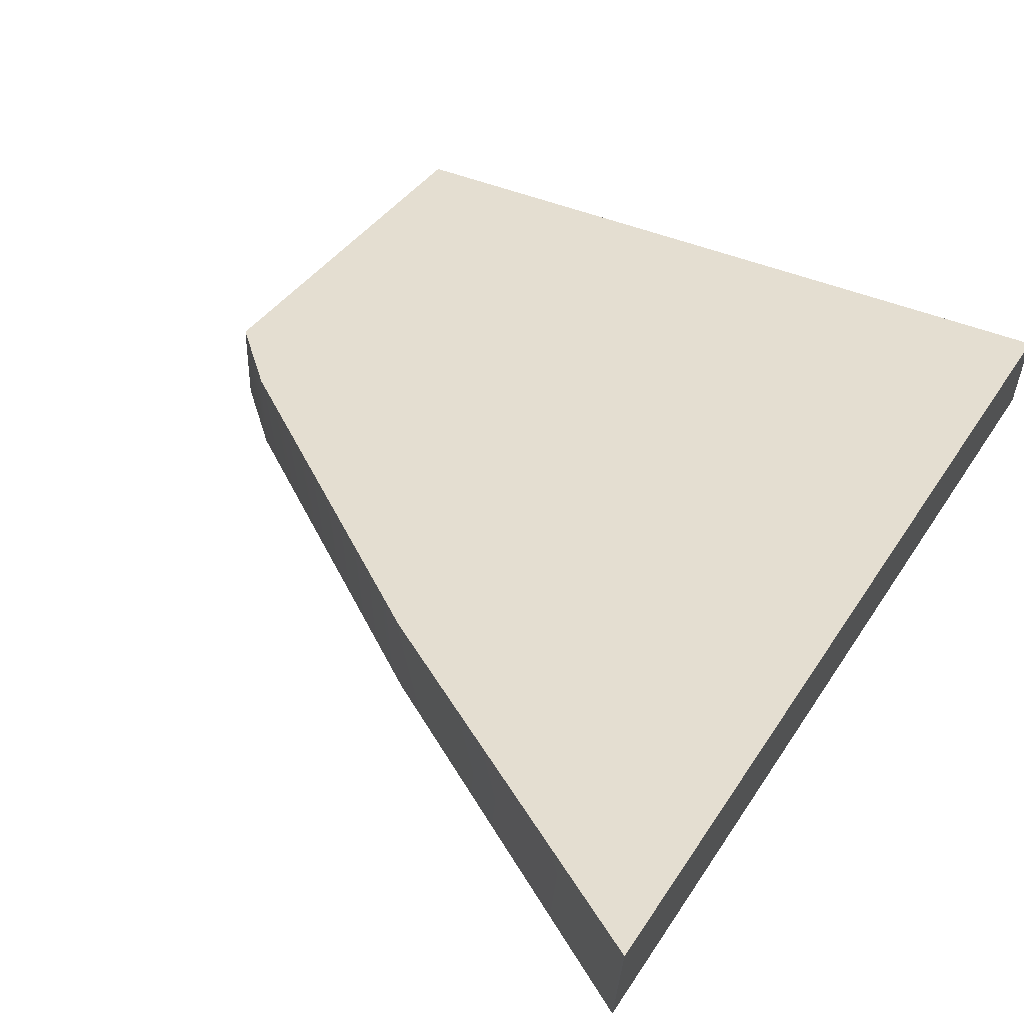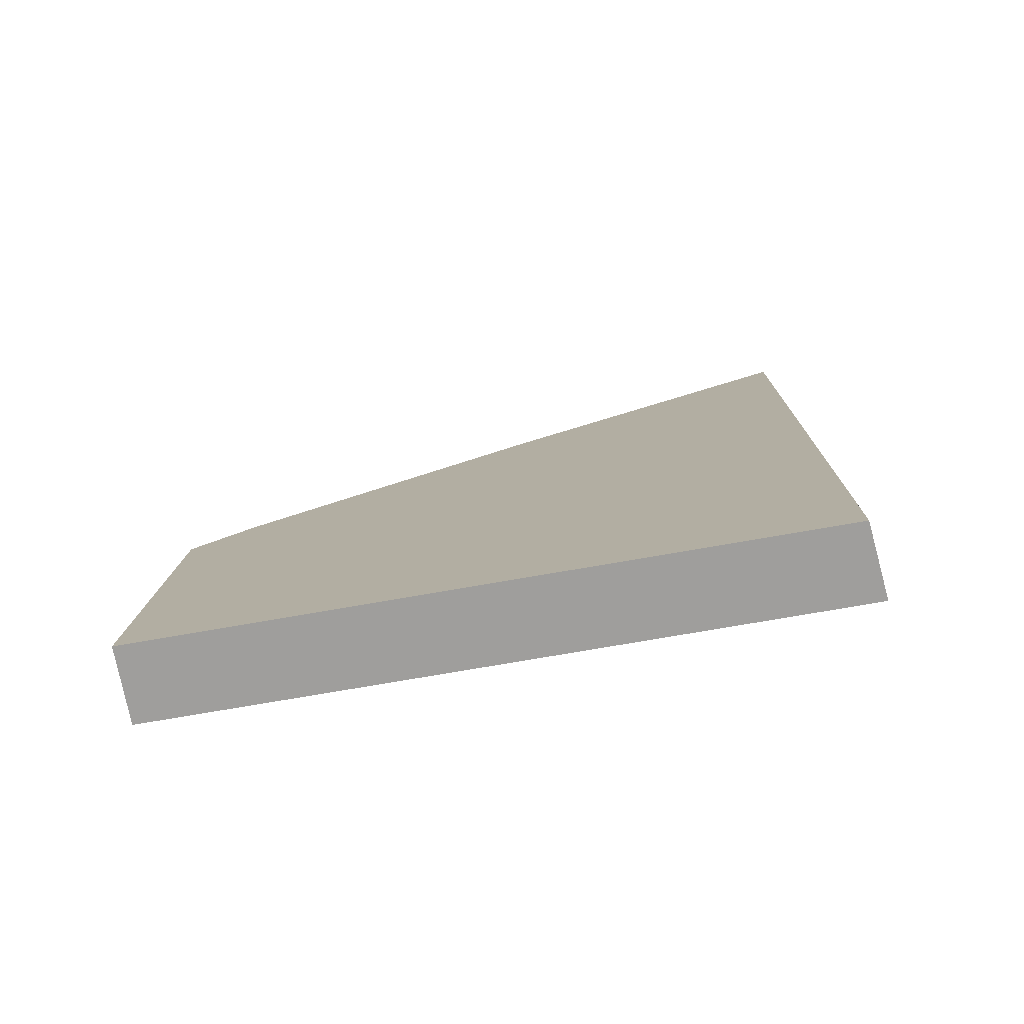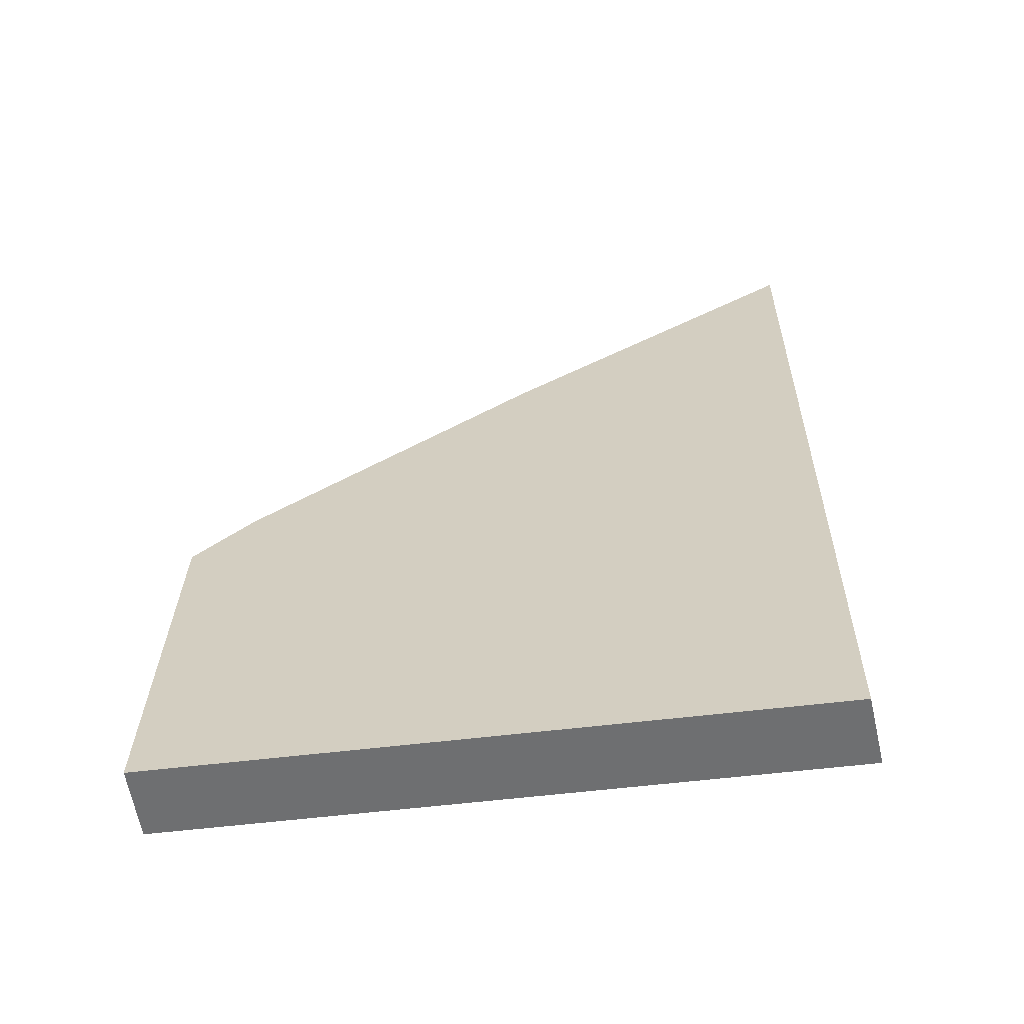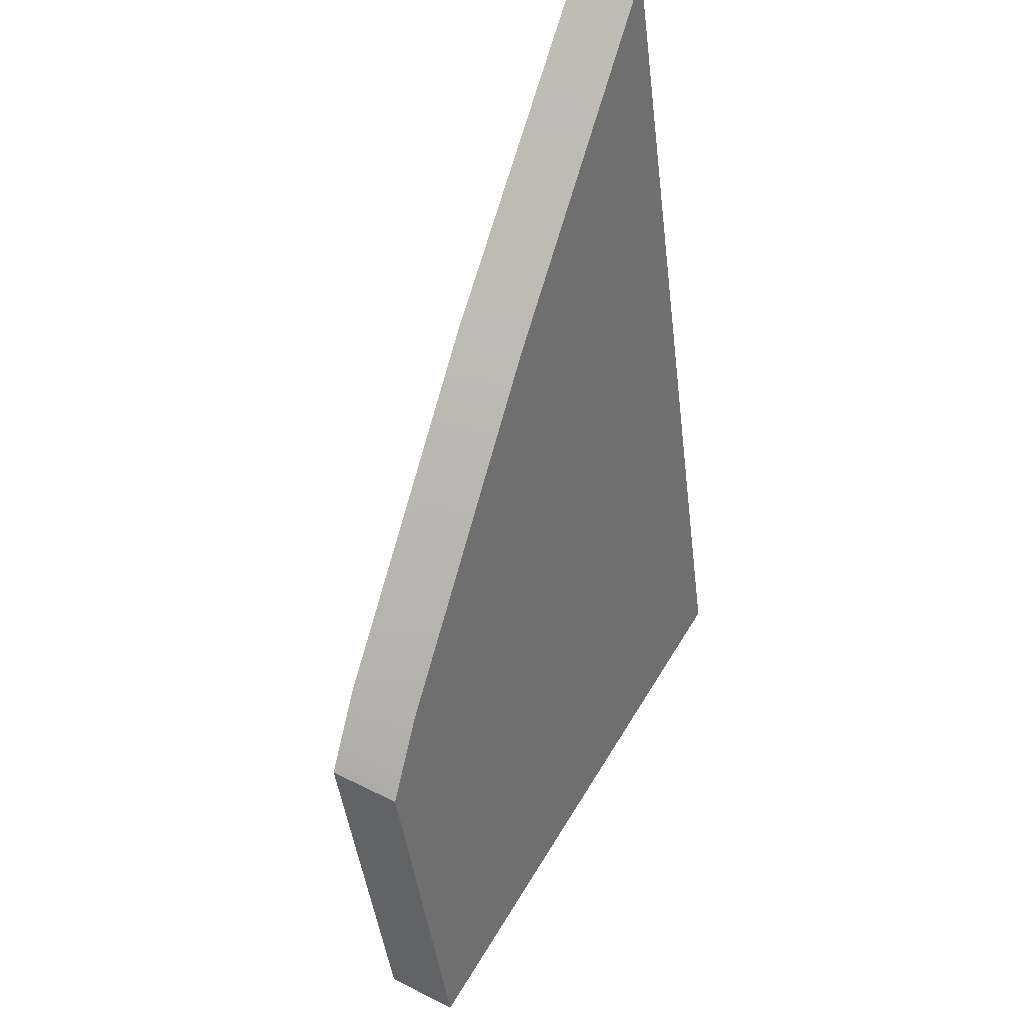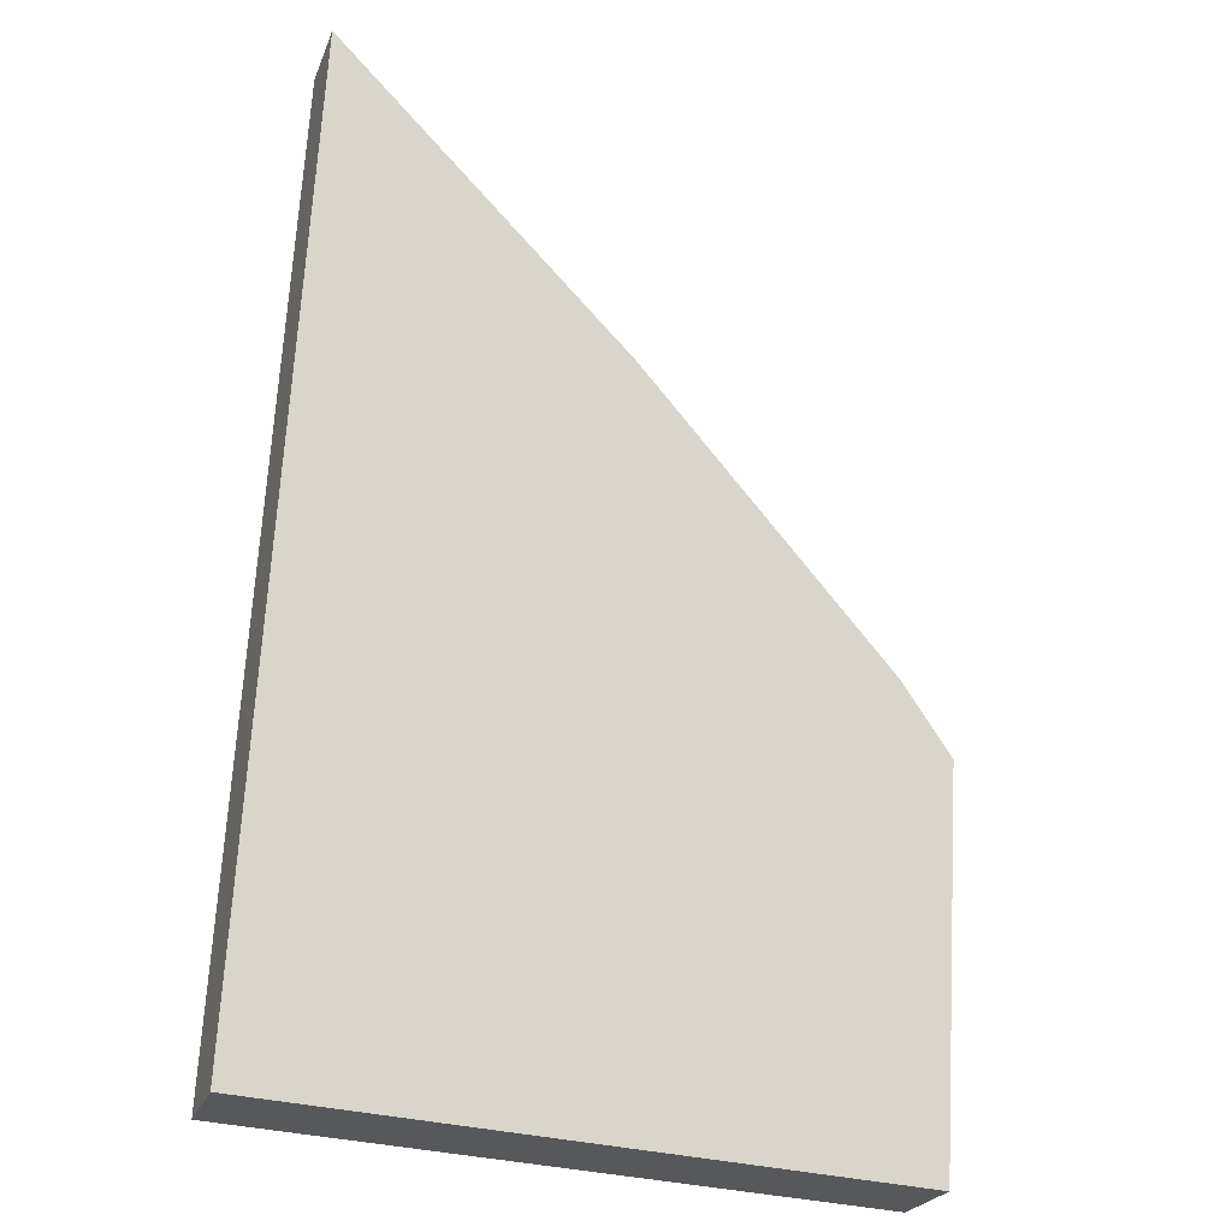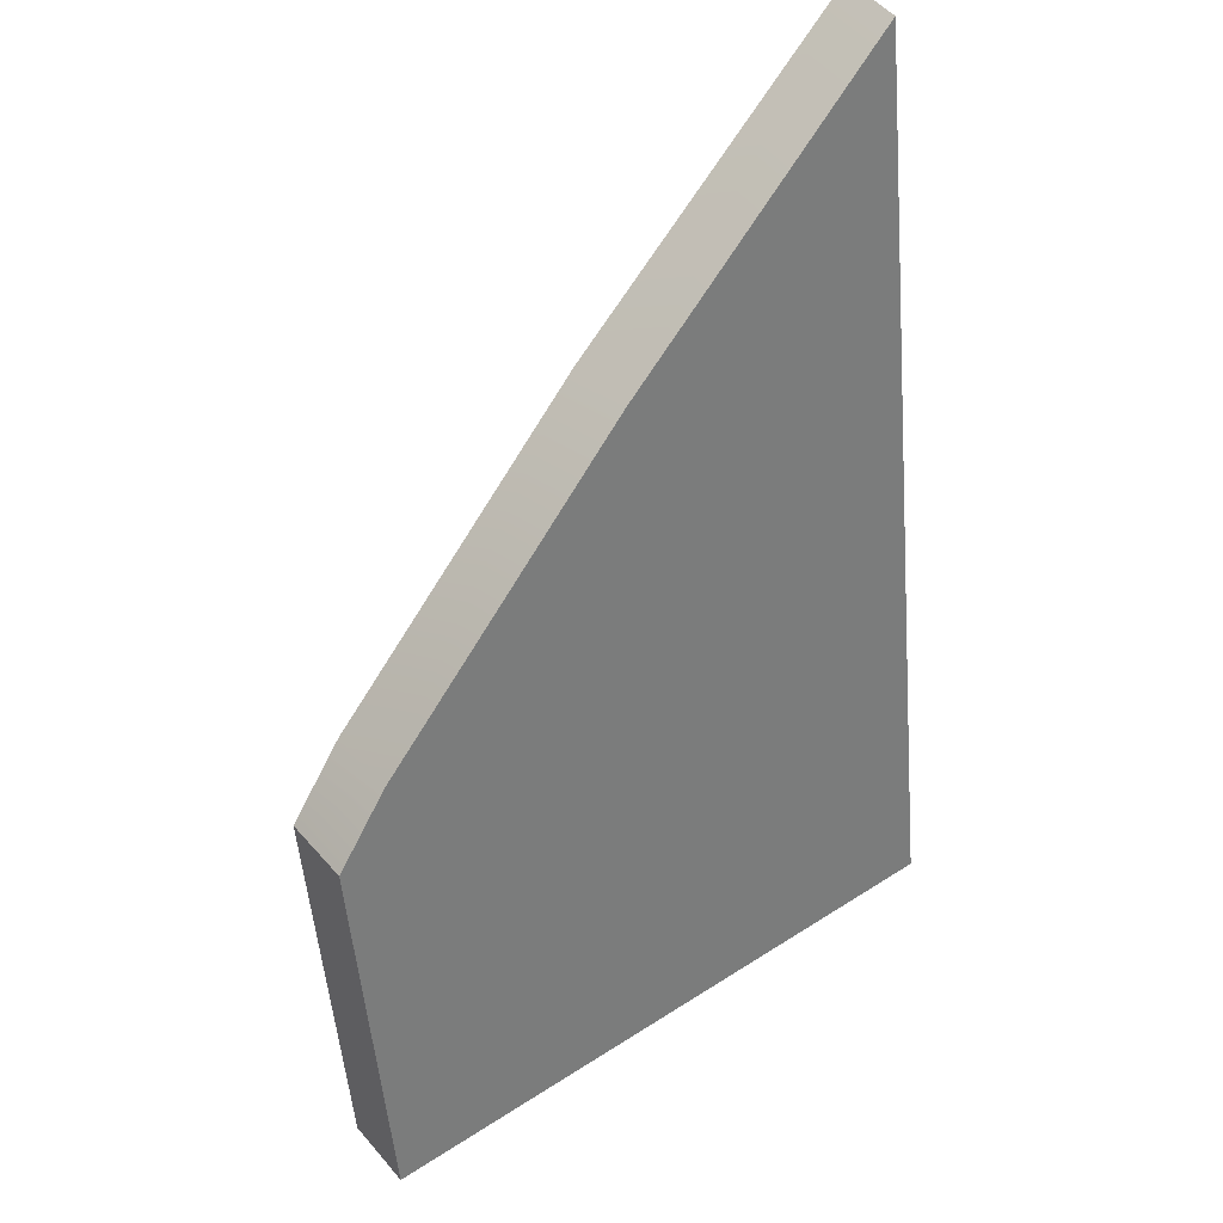
<metadata>
{"format":"obj","ext":"obj","renderer":"f3d","projection":"perspective","resolution":1024,"background":"white","views":[{"elev":42.5,"azim":-153.1,"up":"+Z"},{"elev":-70.9,"azim":-169.9,"up":"+Y"},{"elev":-54.5,"azim":-172.5,"up":"+Y"},{"elev":49.3,"azim":119.0,"up":"+Y"},{"elev":-28.3,"azim":-24.9,"up":"+Y"},{"elev":43.2,"azim":142.6,"up":"+Y"}]}
</metadata>
<code>
g innercastle_door1
v -0.4373 1.583 -0.02364
v -0.4373 0.07049 -0.2356
v -0.4373 0.07049 0.05603
v -0.4373 1.583 0.2619
v -1.772 0.07049 0.05603
v -2.978 0.07049 -0.2356
v -3.007 0.07049 0.05603
v -1.772 0.07049 -0.2356
v -0.6639 0.07049 0.05603
v -0.6639 0.07049 -0.2356
v -0.4373 0.07049 -0.2356
v -0.4373 0.07049 0.05603
v -1.772 2.818 0.1495
v -2.978 3.774 0.2835
v -2.978 1.84 0.01235
v -1.772 1.84 0.01235
v -0.6639 1.84 0.01235
v -1.772 0.07049 -0.2356
v -2.978 0.07049 -0.2356
v -0.6639 0.07049 -0.2356
v -0.4373 1.583 -0.02364
v -0.4373 0.07049 -0.2356
v -3.007 1.84 0.2969
v -3.007 3.774 0.5604
v -1.772 2.818 0.4302
v -1.772 1.84 0.2969
v -3.007 0.07049 0.05603
v -1.772 0.07049 0.05603
v -0.6639 1.84 0.2969
v -0.6639 0.07049 0.05603
v -0.4373 0.07049 0.05603
v -0.4373 1.583 0.2619
v -3.007 3.774 0.5604
v -2.978 3.774 0.2835
v -1.772 2.818 0.1495
v -1.772 2.818 0.4302
v -0.6639 1.84 0.01235
v -0.6639 1.84 0.2969
v -0.4373 1.583 0.2619
v -0.4373 1.583 -0.02364
v -3.007 1.84 0.2969
v -2.978 3.774 0.2835
v -3.007 3.774 0.5604
v -2.978 1.84 0.01235
v -3.007 0.07049 0.05603
v -2.978 0.07049 -0.2356
g innercastle_door1_0
f 3 2 1
f 4 3 1
f 7 6 5
f 6 8 5
f 5 8 9
f 8 10 9
f 10 11 9
f 11 12 9
f 15 14 13
f 16 15 13
f 16 13 17
f 16 18 15
f 18 19 15
f 20 18 16
f 17 20 16
f 17 21 20
f 21 22 20
f 25 24 23
f 26 25 23
f 23 27 26
f 27 28 26
f 26 29 25
f 26 28 29
f 28 30 29
f 30 31 29
f 31 32 29
f 35 34 33
f 36 35 33
f 37 35 36
f 38 37 36
f 38 39 37
f 39 40 37
f 43 42 41
f 42 44 41
f 45 41 44
f 46 45 44

</code>
